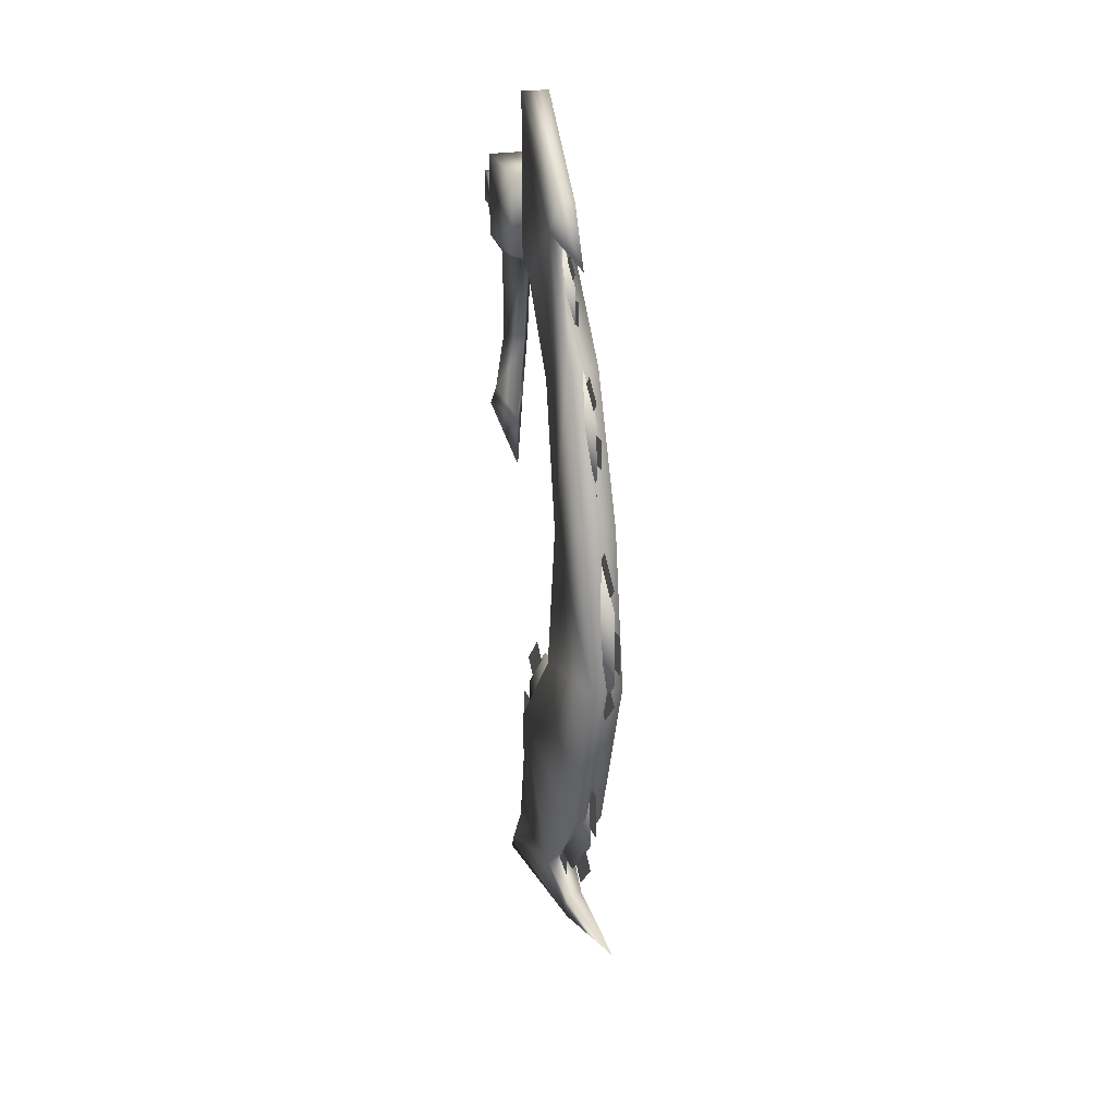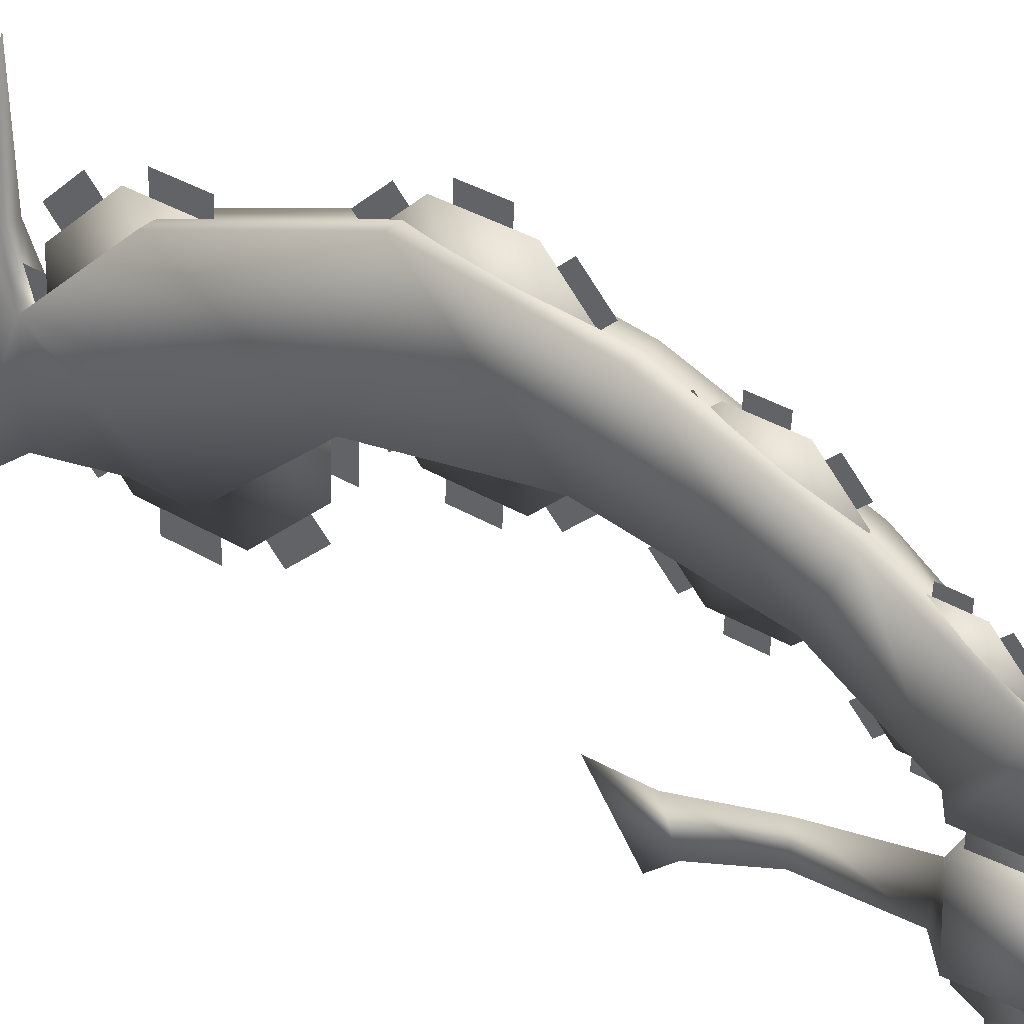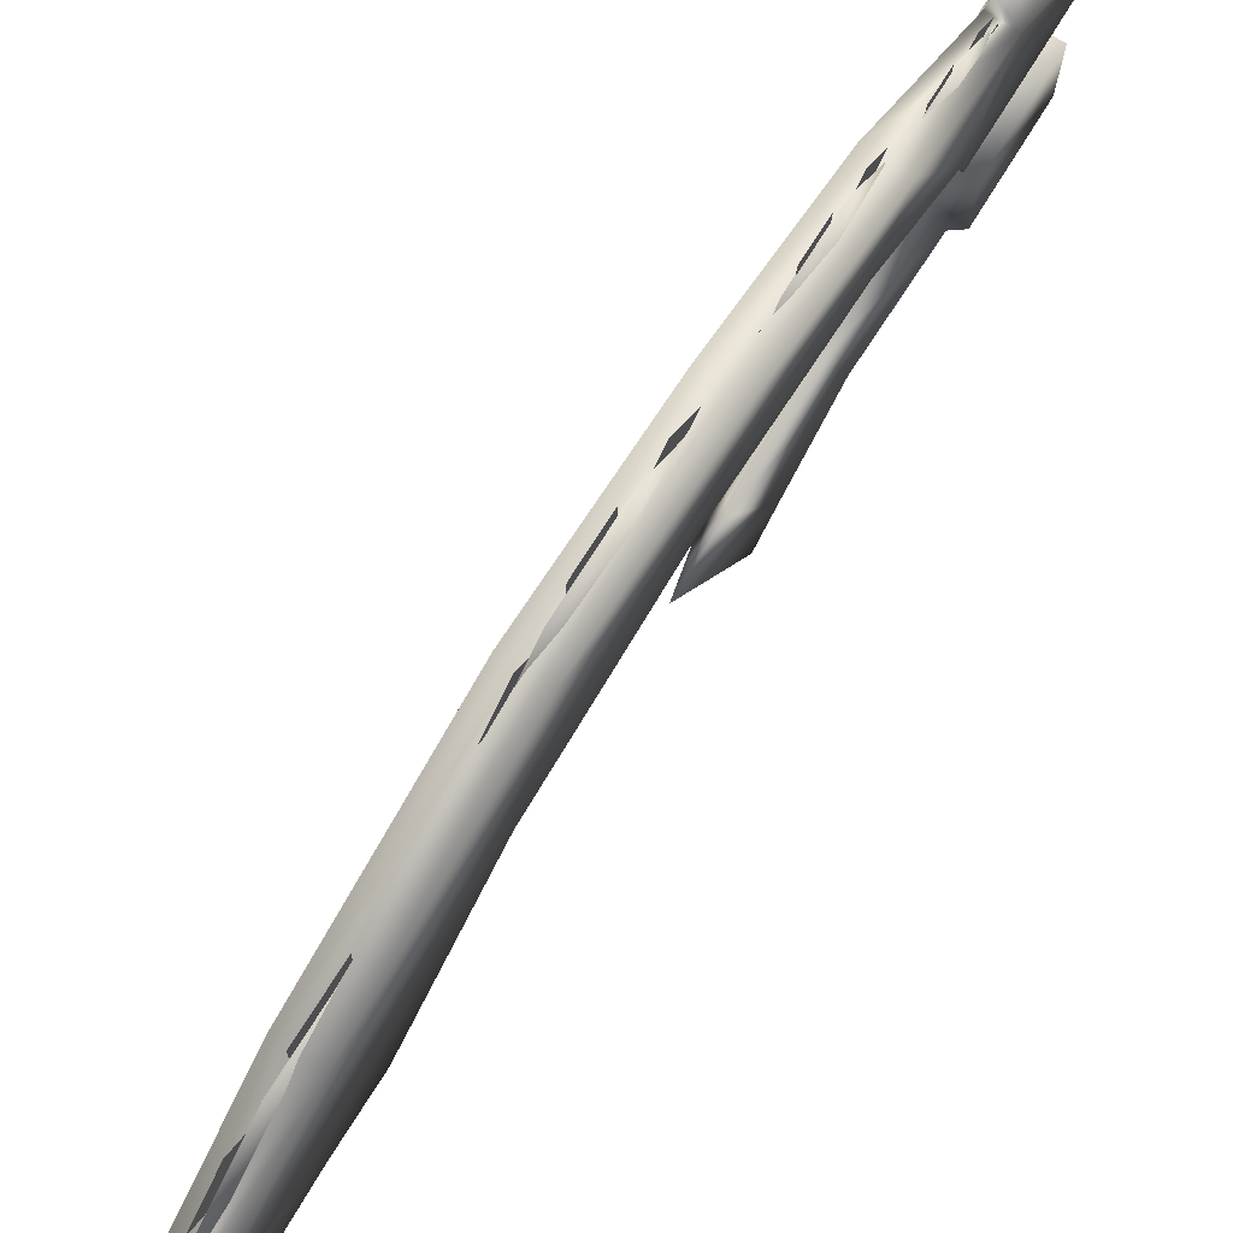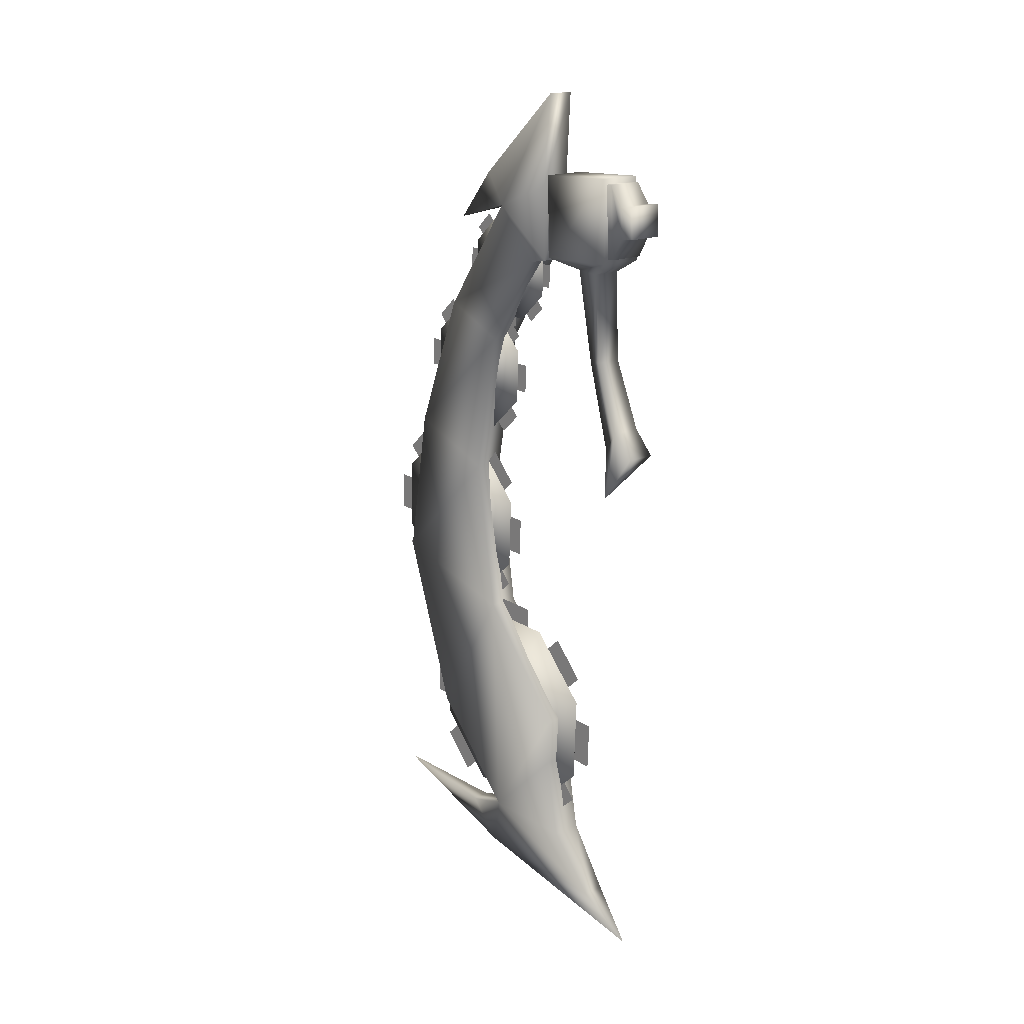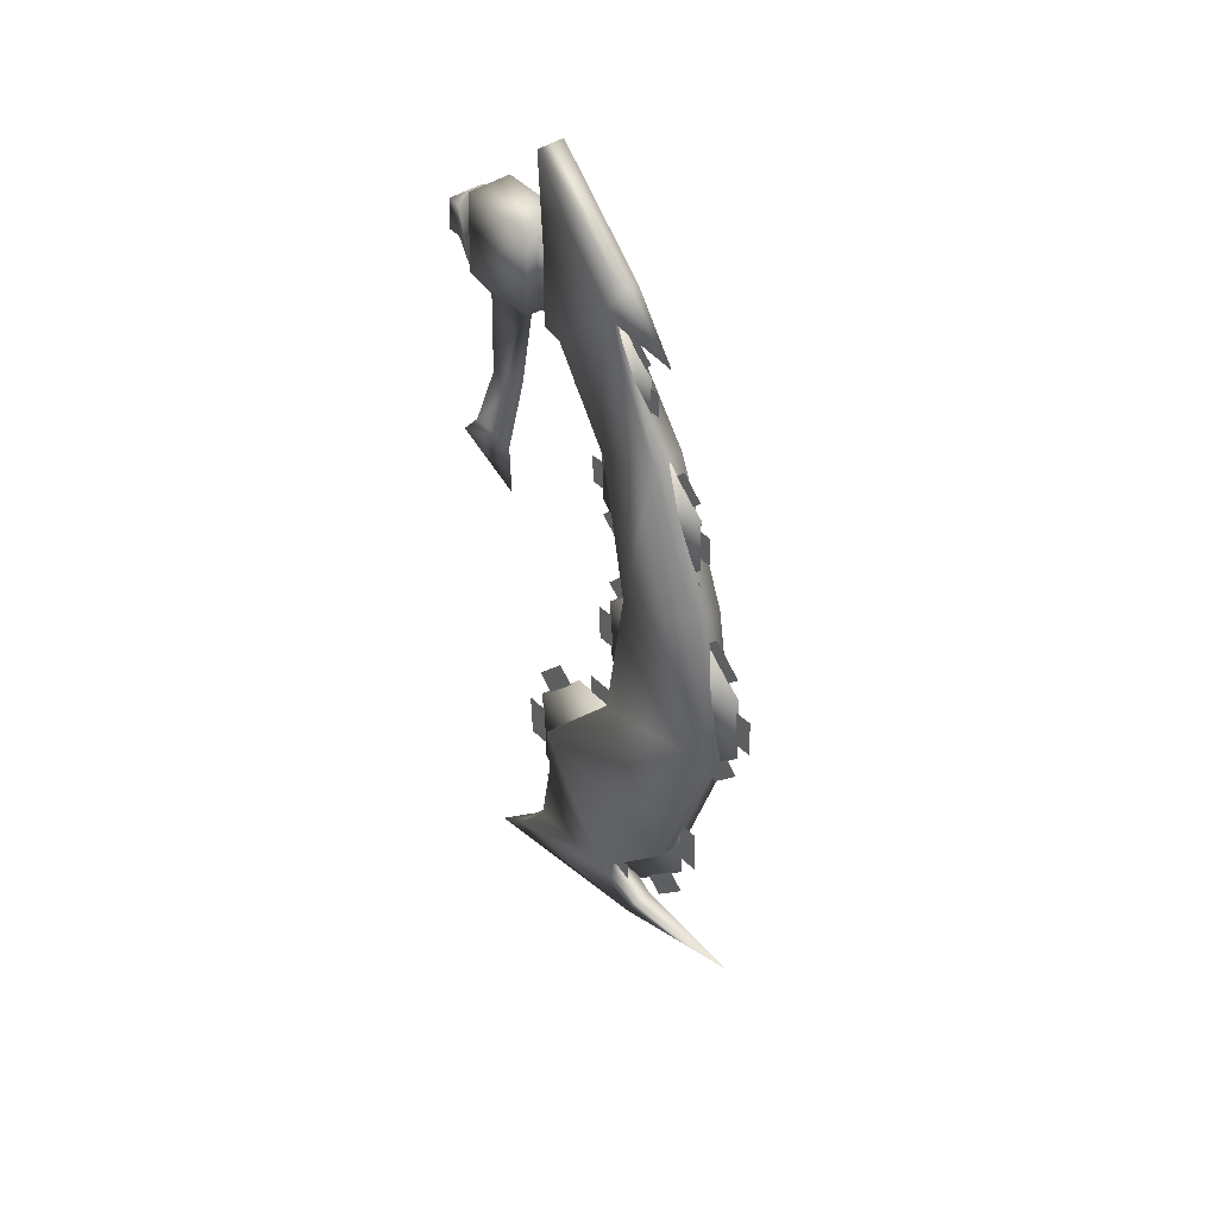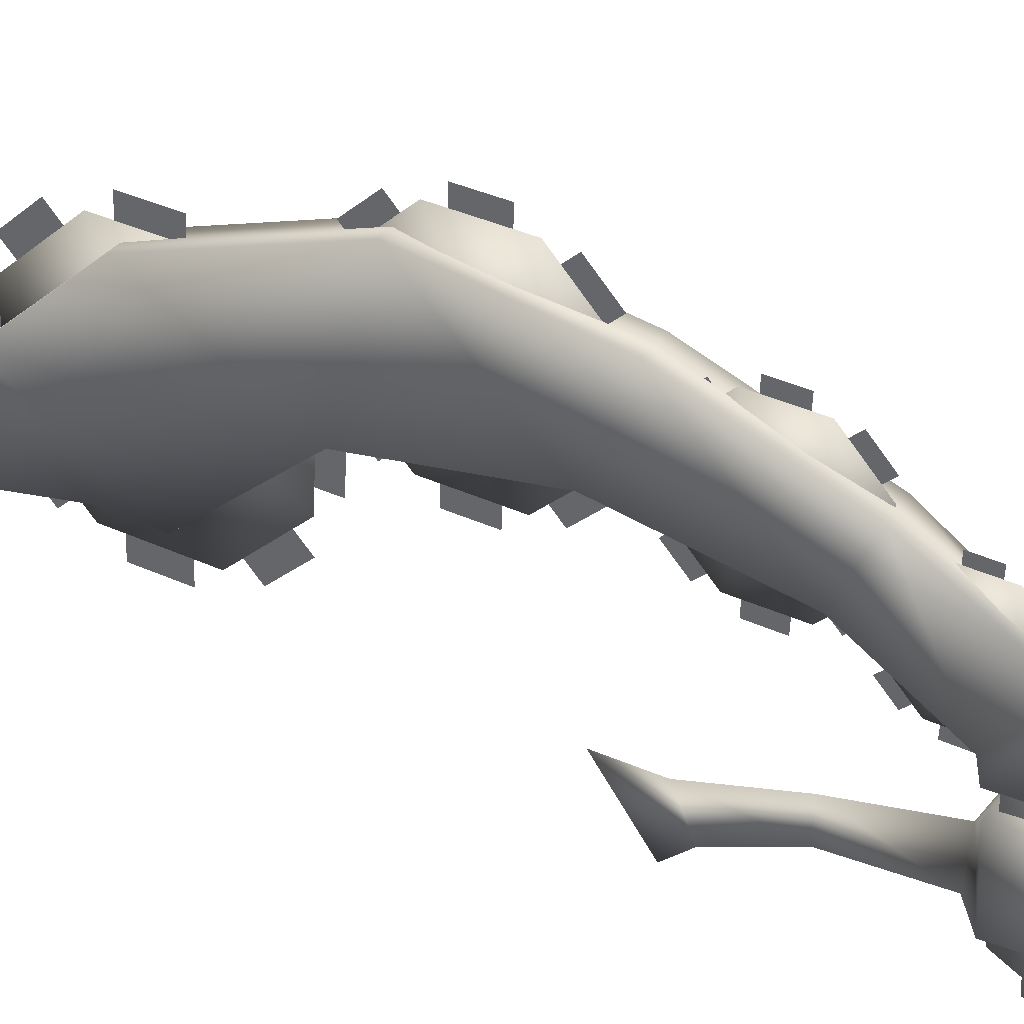
<metadata>
{"format":"obj","ext":"obj","renderer":"f3d","projection":"perspective","resolution":1024,"background":"white","views":[{"elev":24.0,"azim":-17.3,"up":"+Y"},{"elev":34.4,"azim":126.6,"up":"+Z"},{"elev":76.7,"azim":32.3,"up":"+Z"},{"elev":17.5,"azim":138.5,"up":"+Y"},{"elev":42.9,"azim":-39.7,"up":"+Y"},{"elev":34.4,"azim":119.5,"up":"+Z"}]}
</metadata>
<code>
o MDL_w2dswa7l_bod00
v -0.0175 0.3503 0.0822
v 0.0172 0.265 0.0806
v -0.0175 0.265 0.0806
v 0.0172 0.3503 0.0822
v -0.0156 0.4535 0.0741
v 0.0153 0.4535 0.0741
v -0.0175 -0.46 0.0525
v 0.0172 -0.46 0.0525
v 0.0172 -0.3681 0.0691
v 0.0128 -0.5262 0.0016
v -0.0175 -0.3681 0.0691
v 0.0172 -0.31 0.0656
v 0.0119 0.3207 0.1606
v 0.0172 0.2607 0.1034
v 0.0172 0.1938 0.2444
v 0.0172 0.1591 0.1691
v 0.0172 0.0338 0.3066
v 0.0172 -0.0072 0.2003
v 0.0172 -0.1425 0.3359
v 0.0172 -0.1847 0.1731
v 0.0172 -0.344 0.2681
v 0.0172 -0.4593 0.1631
v -0.0088 0.3569 0.1878
v 0.0088 0.3569 0.1878
v 0 0.2978 0.2459
v -0.0175 0.1938 0.2444
v -0.0119 0.3207 0.1606
v -0.0175 0.0338 0.3066
v -0.0175 -0.1418 0.3359
v -0.0175 -0.344 0.2681
v -0.0175 -0.4593 0.1631
v -0.0175 0.2607 0.1034
v -0.0175 0.1591 0.1691
v -0.0175 -0.0072 0.2003
v -0.0175 -0.1847 0.1731
v -0.0175 -0.31 0.0656
v -0.0128 -0.5262 0.0016
v 0.0003 -0.5278 0.1916
v 0.0097 -0.4768 0.2203
v 0 -0.575 -0.0531
v -0.0106 -0.4759 0.22
v 0 -0.4672 0.3647
v -0.0253 0.3641 0.0675
v 0.025 0.3675 -0.0228
v -0.0253 0.3675 -0.0228
v 0.025 0.3641 0.0675
v 0 -0.0062 -0.0072
v -0.0172 0.0553 -0.0637
v 0.0172 0.0553 -0.0637
v 0.025 0.271 0.0637
v 0.025 0.2744 -0.0266
v -0.0253 0.271 0.0637
v -0.0253 0.2744 -0.0266
v -0.0172 0.2591 -0.0034
v 0 0.2575 0.0397
v 0.0172 0.2591 -0.0034
v 0 0.1528 0.0191
v 0.0144 0.1588 -0.01
v 0 0.0535 -0.0084
v 0.0172 0.0822 -0.0397
v -0.0147 0.1588 -0.01
v -0.0172 0.0822 -0.0397
v -0.0109 0.3575 0.0894
v 0.0206 0.3616 -0.03
v -0.0209 0.3616 -0.03
v 0.0109 0.3575 0.0894
v -0.0109 0.2757 0.085
v 0.0206 0.2797 -0.0344
v 0.0109 0.2757 0.085
v -0.0209 0.2797 -0.0344
v -0.0209 0.3394 -0.0463
v -0.0209 0.3041 -0.0481
v -0.0209 0.3407 -0.0616
v -0.0209 0.305 -0.0634
v 0.0206 0.305 -0.0634
v 0.0206 0.3407 -0.0616
v 0.0206 0.3041 -0.0481
v 0.0206 0.3394 -0.0463
f 1 2 3
f 2 1 4
f 5 6 4
f 7 9 8
f 8 10 7
f 9 7 11
f 11 12 9
f 4 6 13
f 2 13 14
f 13 2 4
f 15 14 13
f 14 15 16
f 17 16 15
f 16 17 18
f 19 18 17
f 20 18 19
f 19 21 20
f 22 20 21
f 20 22 12
f 9 12 22
f 8 9 22
f 23 6 5
f 6 23 24
f 25 24 23
f 26 13 27
f 13 26 15
f 28 15 26
f 15 28 17
f 29 17 28
f 17 29 19
f 30 19 29
f 19 30 21
f 31 21 30
f 21 31 22
f 27 5 1
f 1 32 27
f 33 27 32
f 27 33 26
f 34 26 33
f 26 34 28
f 29 28 34
f 35 30 29
f 36 30 35
f 30 36 31
f 31 11 7
f 7 37 31
f 14 3 2
f 3 14 32
f 16 32 14
f 32 16 33
f 18 33 16
f 33 18 34
f 20 34 18
f 34 20 35
f 12 35 20
f 35 12 36
f 11 36 12
f 13 6 24
f 24 25 13
f 23 5 27
f 27 25 23
f 35 29 34
f 38 22 39
f 22 38 10
f 37 40 38
f 38 31 37
f 41 22 31
f 22 41 39
f 42 39 41
f 38 39 42
f 41 38 42
f 27 13 25
f 10 8 22
f 31 38 41
f 38 40 10
f 37 7 10
f 10 40 37
f 5 4 1
f 1 3 32
f 36 11 31
f 43 44 45
f 44 43 46
f 47 48 49
f 50 44 46
f 44 50 51
f 52 46 43
f 46 52 50
f 53 43 45
f 43 53 52
f 54 52 53
f 52 54 55
f 51 45 44
f 45 51 53
f 55 51 50
f 51 55 56
f 50 52 55
f 56 53 51
f 53 56 54
f 57 56 55
f 56 57 58
f 59 58 57
f 58 59 60
f 47 60 59
f 60 47 49
f 57 55 61
f 61 62 57
f 59 57 62
f 62 48 59
f 47 59 48
f 58 54 56
f 54 58 61
f 60 61 58
f 61 60 62
f 49 62 60
f 62 49 48
f 55 54 61
f 63 64 65
f 64 63 66
f 67 68 69
f 68 67 70
f 69 64 66
f 64 69 68
f 70 63 65
f 65 71 70
f 72 70 71
f 71 73 72
f 74 72 73
f 70 67 63
f 75 73 76
f 73 75 74
f 77 74 75
f 74 77 72
f 68 72 77
f 72 68 70
f 78 65 64
f 65 78 71
f 76 71 78
f 71 76 73
f 77 64 68
f 64 77 78
f 75 78 77
f 78 75 76
o MDL_w2dsw07l_bld00
v 0 -0.2709 0.2793
v 0 -0.3715 0.2832
v -0.0129 -0.3261 0.1595
v 0.0123 -0.3261 0.1595
v 0 -0.2023 0.2053
v 0 -0.2064 0.1045
v 0 -0.4456 0.2148
v 0 -0.4495 0.114
v 0 -0.3811 0.04
v 0 -0.2803 0.036
v -0.0002 -0.4137 0.0406
v -0.0002 -0.2384 0.2775
v -0.0002 -0.2012 0.2373
v -0.0002 -0.4509 0.0809
v -0.0002 -0.3478 0.3048
v -0.0002 -0.3043 0.0134
v -0.0002 -0.359 0.0154
v -0.0002 -0.2931 0.3026
v -0.0002 -0.4445 0.2467
v -0.0002 -0.2076 0.0714
v -0.0002 -0.2479 0.0342
v -0.0002 -0.4043 0.2839
v -0.0002 -0.4718 0.1373
v -0.0002 -0.1804 0.1807
v -0.0002 -0.1825 0.126
v -0.0002 -0.4696 0.192
f 79 81 80
f 80 82 79
f 83 79 82
f 82 84 83
f 85 81 86
f 86 82 85
f 80 85 82
f 87 81 88
f 88 82 87
f 86 87 82
f 81 84 88
f 84 81 83
f 81 79 83
f 87 86 81
f 85 80 81
f 82 88 84
f 89 90 91
f 90 89 92
f 93 94 95
f 94 93 96
f 97 98 99
f 98 97 100
f 101 102 103
f 102 101 104
o MDL_w2dsw07l_bld01
v 0 -0.0409 0.3567
v 0 -0.123 0.3599
v -0.0129 -0.0859 0.259
v 0.0123 -0.0859 0.259
v 0 0.0148 0.2963
v 0 0.0116 0.2143
v 0 -0.1833 0.304
v 0 -0.1866 0.222
v 0 -0.1308 0.1617
v 0 -0.0487 0.1585
v -0.0002 -0.1572 0.1626
v -0.0002 -0.0148 0.3549
v -0.0002 0.0155 0.3223
v -0.0002 -0.1873 0.1953
v -0.0002 -0.1036 0.3771
v -0.0002 -0.0683 0.1404
v -0.0002 -0.1128 0.1421
v -0.0002 -0.0592 0.3754
v -0.0002 -0.1822 0.3299
v -0.0002 0.0102 0.1876
v -0.0002 -0.0225 0.1573
v -0.0002 -0.1495 0.3601
v -0.0002 -0.2044 0.241
v -0.0002 0.0323 0.2763
v -0.0002 0.0306 0.232
v -0.0002 -0.2027 0.2856
f 105 107 106
f 106 108 105
f 109 105 108
f 108 110 109
f 111 107 112
f 112 108 111
f 106 111 108
f 113 107 114
f 114 108 113
f 112 113 108
f 107 110 114
f 110 107 109
f 107 105 109
f 113 112 107
f 111 106 107
f 108 114 110
f 115 116 117
f 116 115 118
f 119 120 121
f 120 119 122
f 123 124 125
f 124 123 126
f 127 128 129
f 128 127 130
o MDL_w2dsw07l_bld02
v 0 0.1503 0.2926
v 0 0.089 0.295
v -0.0129 0.1167 0.2198
v 0.0123 0.1167 0.2198
v 0 0.1919 0.2476
v 0 0.1895 0.1864
v 0 0.044 0.2534
v 0 0.0417 0.1921
v 0 0.0833 0.1471
v 0 0.1445 0.1448
v -0.0002 0.0634 0.1476
v -0.0002 0.17 0.2915
v -0.0002 0.1926 0.267
v -0.0002 0.0408 0.172
v -0.0002 0.1034 0.3081
v -0.0002 0.1298 0.1309
v -0.0002 0.0967 0.1323
v -0.0002 0.1367 0.3068
v -0.0002 0.0447 0.2728
v -0.0002 0.1886 0.1662
v -0.0002 0.1642 0.1436
v -0.0002 0.0692 0.2954
v -0.0002 0.0281 0.2064
v -0.0002 0.2053 0.2328
v -0.0002 0.2039 0.1995
v -0.0002 0.0294 0.2395
f 131 133 132
f 132 134 131
f 135 131 134
f 134 136 135
f 137 133 138
f 138 134 137
f 132 137 134
f 139 133 140
f 140 134 139
f 138 139 134
f 133 136 140
f 136 133 135
f 133 131 135
f 139 138 133
f 137 132 133
f 134 140 136
f 141 142 143
f 142 141 144
f 145 146 147
f 146 145 148
f 149 150 151
f 150 149 152
f 153 154 155
f 154 153 156
o MDL_w2dsw07l_bld03
v 0 0.2723 0.2182
v 0 0.2237 0.2201
v -0.0129 0.2457 0.1602
v 0.0123 0.2457 0.1602
v 0 0.3054 0.1824
v 0 0.3035 0.1338
v 0 0.1879 0.1869
v 0 0.186 0.1384
v 0 0.2191 0.1026
v 0 0.2677 0.1007
v -0.0002 0.2034 0.1029
v -0.0002 0.2879 0.2173
v -0.0002 0.3059 0.1979
v -0.0002 0.1854 0.1224
v -0.0002 0.2352 0.2304
v -0.0002 0.2562 0.0898
v -0.0002 0.2298 0.0909
v -0.0002 0.2616 0.2294
v -0.0002 0.1885 0.2024
v -0.0002 0.3029 0.1179
v -0.0002 0.2834 0.0999
v -0.0002 0.2079 0.2204
v -0.0002 0.1754 0.1496
v -0.0002 0.316 0.1705
v -0.0002 0.3149 0.1441
v -0.0002 0.1763 0.176
f 157 159 158
f 158 160 157
f 161 157 160
f 160 162 161
f 163 159 164
f 164 160 163
f 158 163 160
f 165 159 166
f 166 160 165
f 164 165 160
f 159 162 166
f 162 159 161
f 159 157 161
f 165 164 159
f 163 158 159
f 160 166 162
f 167 168 169
f 168 167 170
f 171 172 173
f 172 171 174
f 175 176 177
f 176 175 178
f 179 180 181
f 180 179 182

</code>
